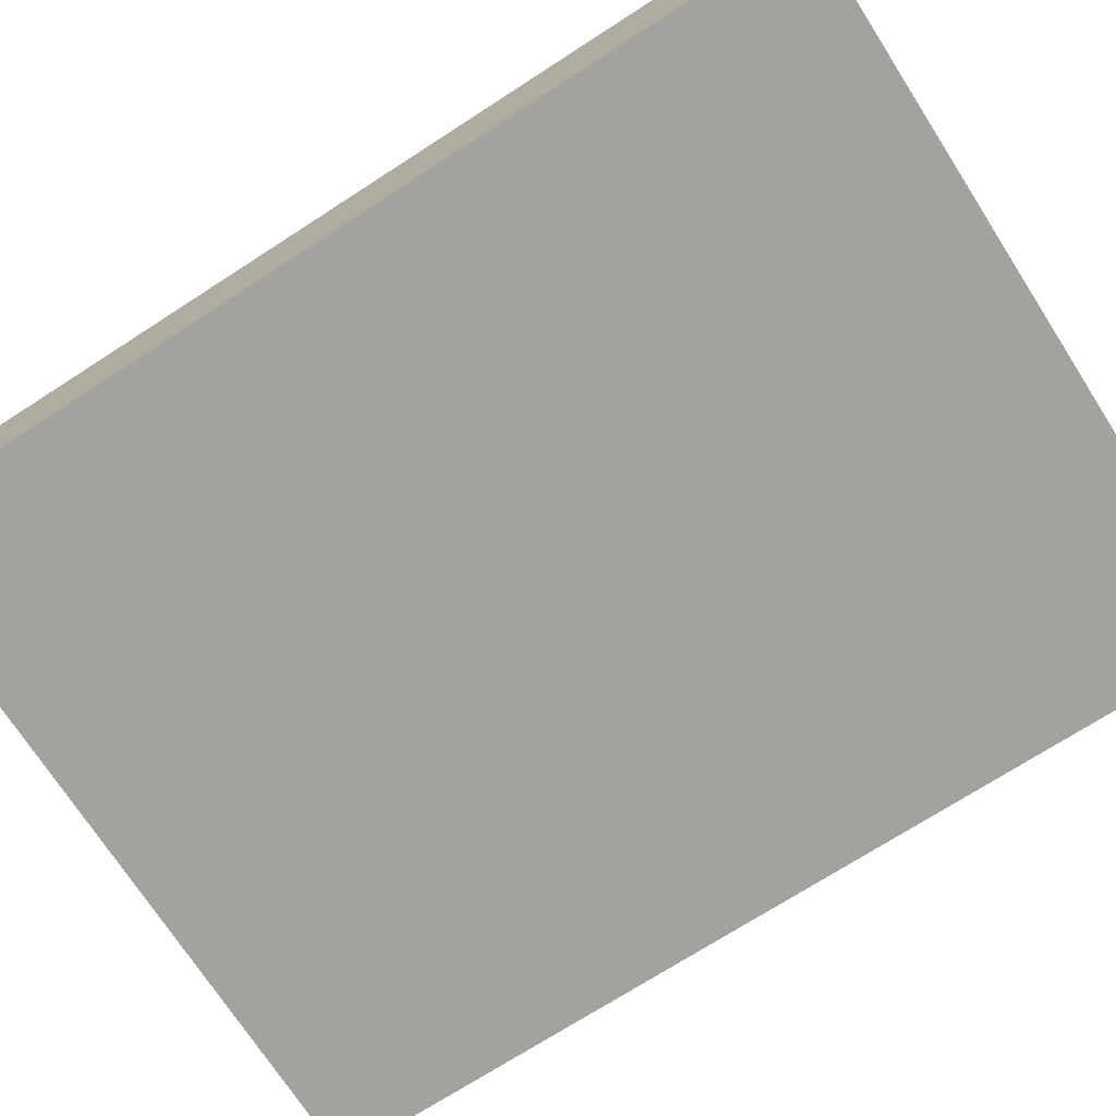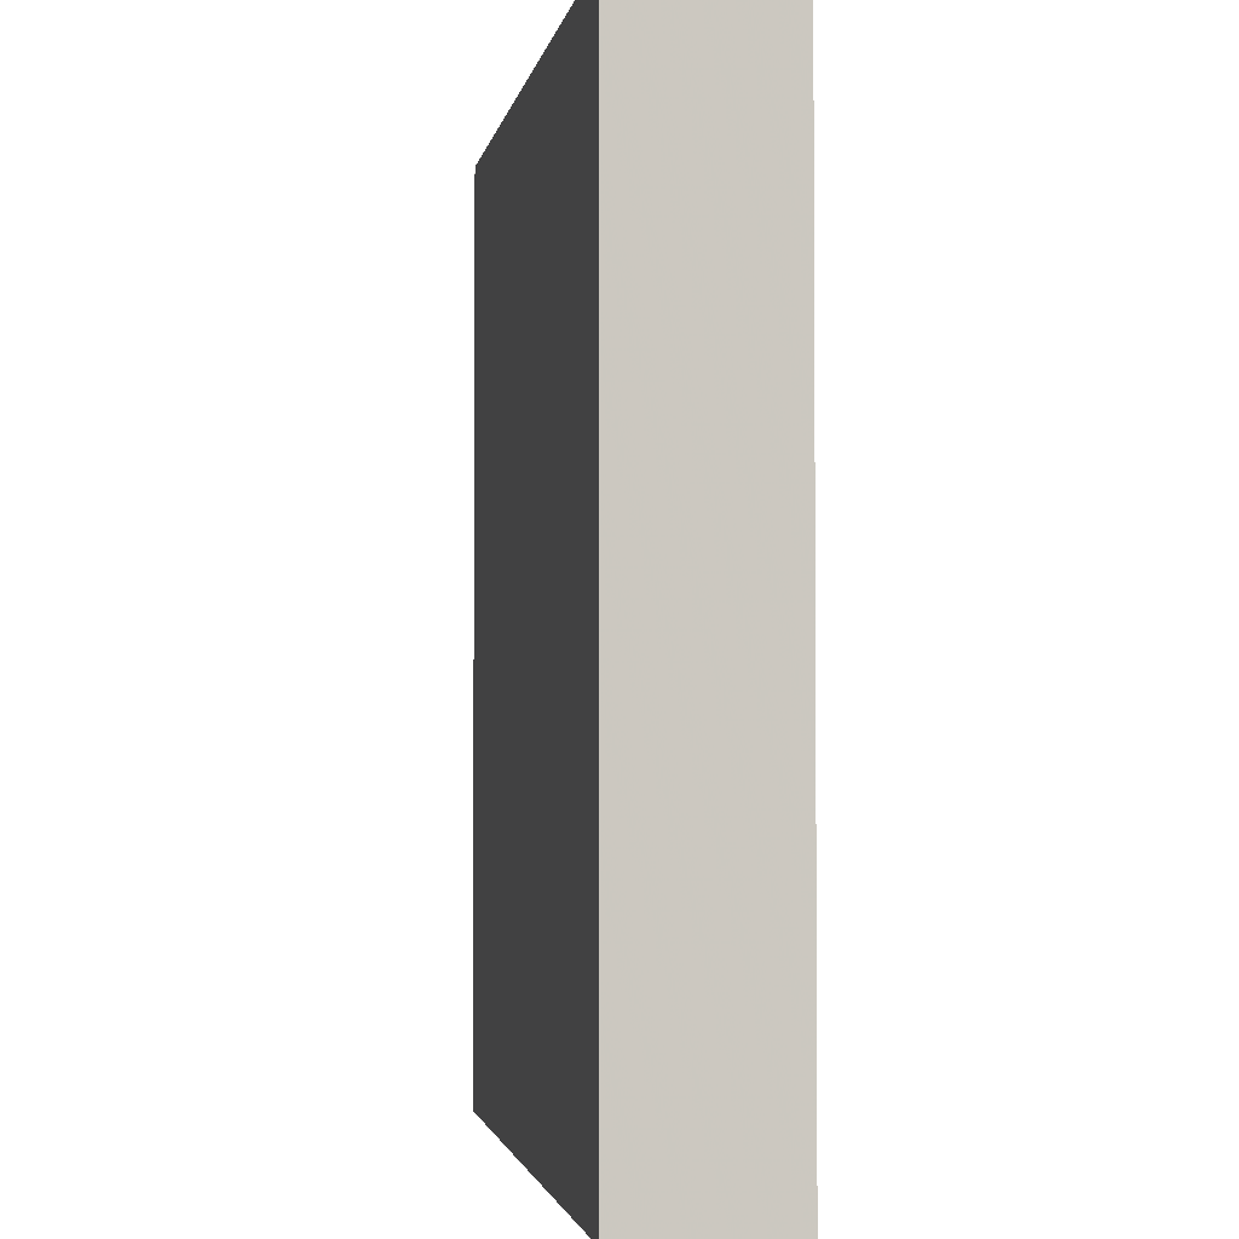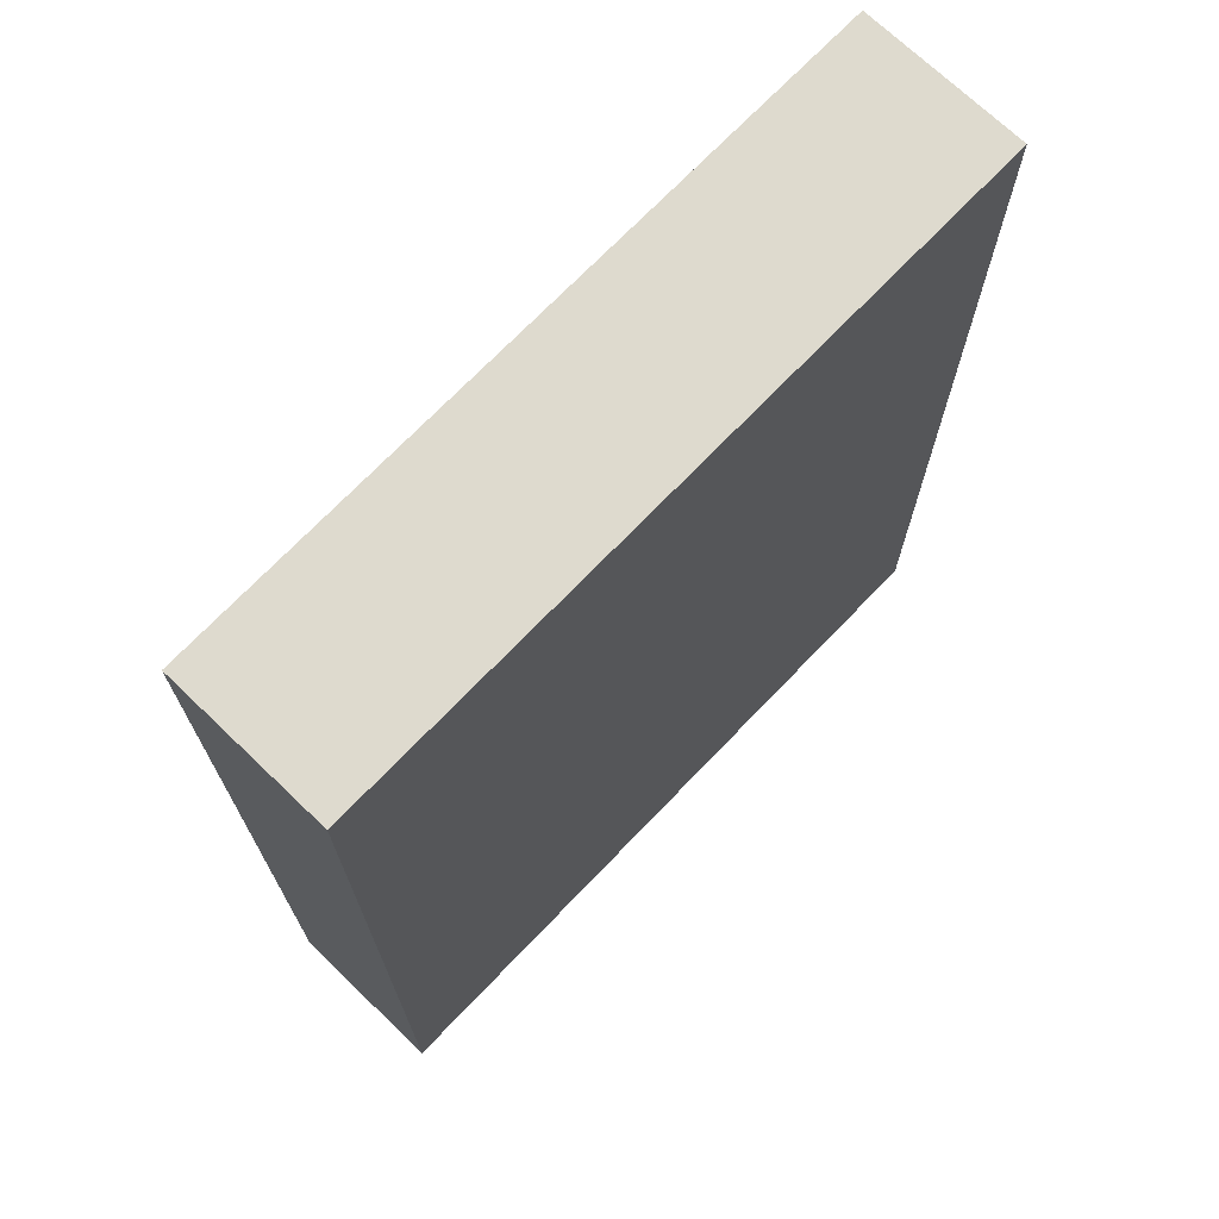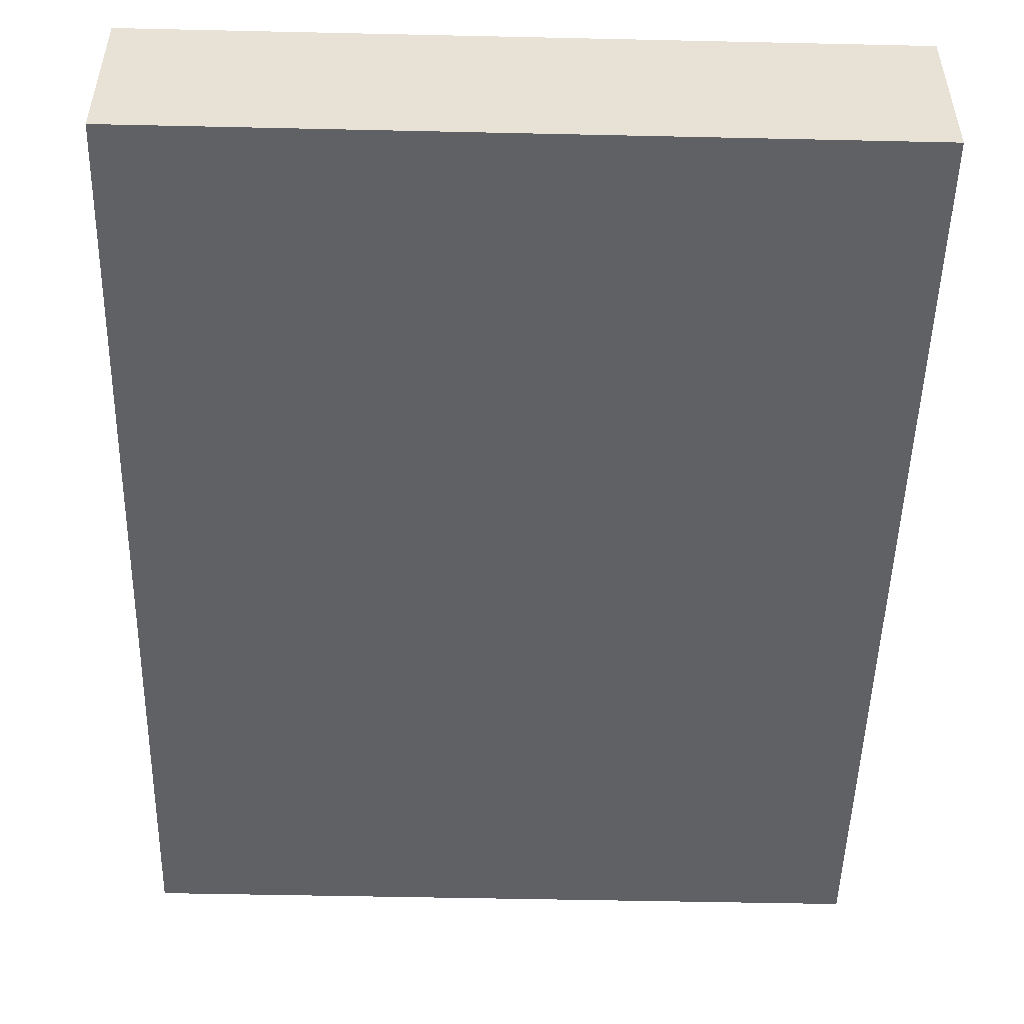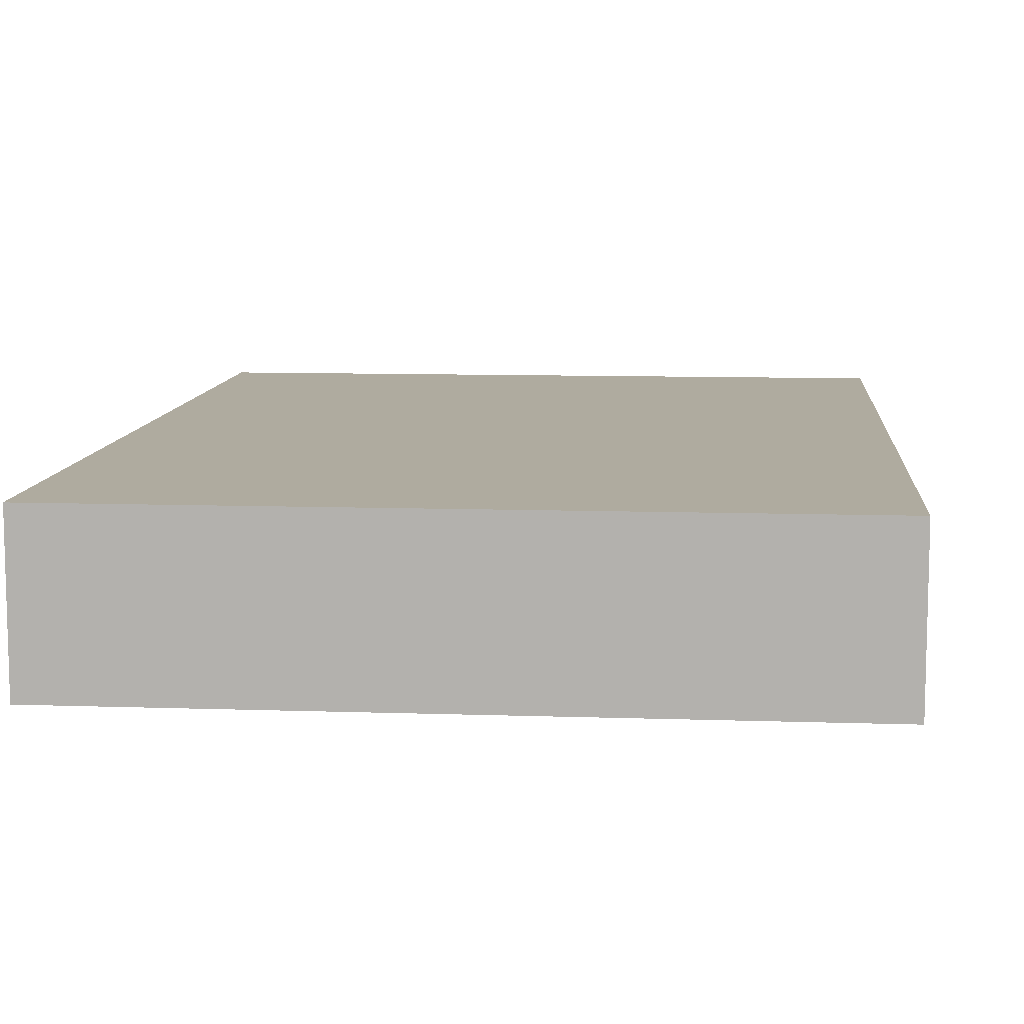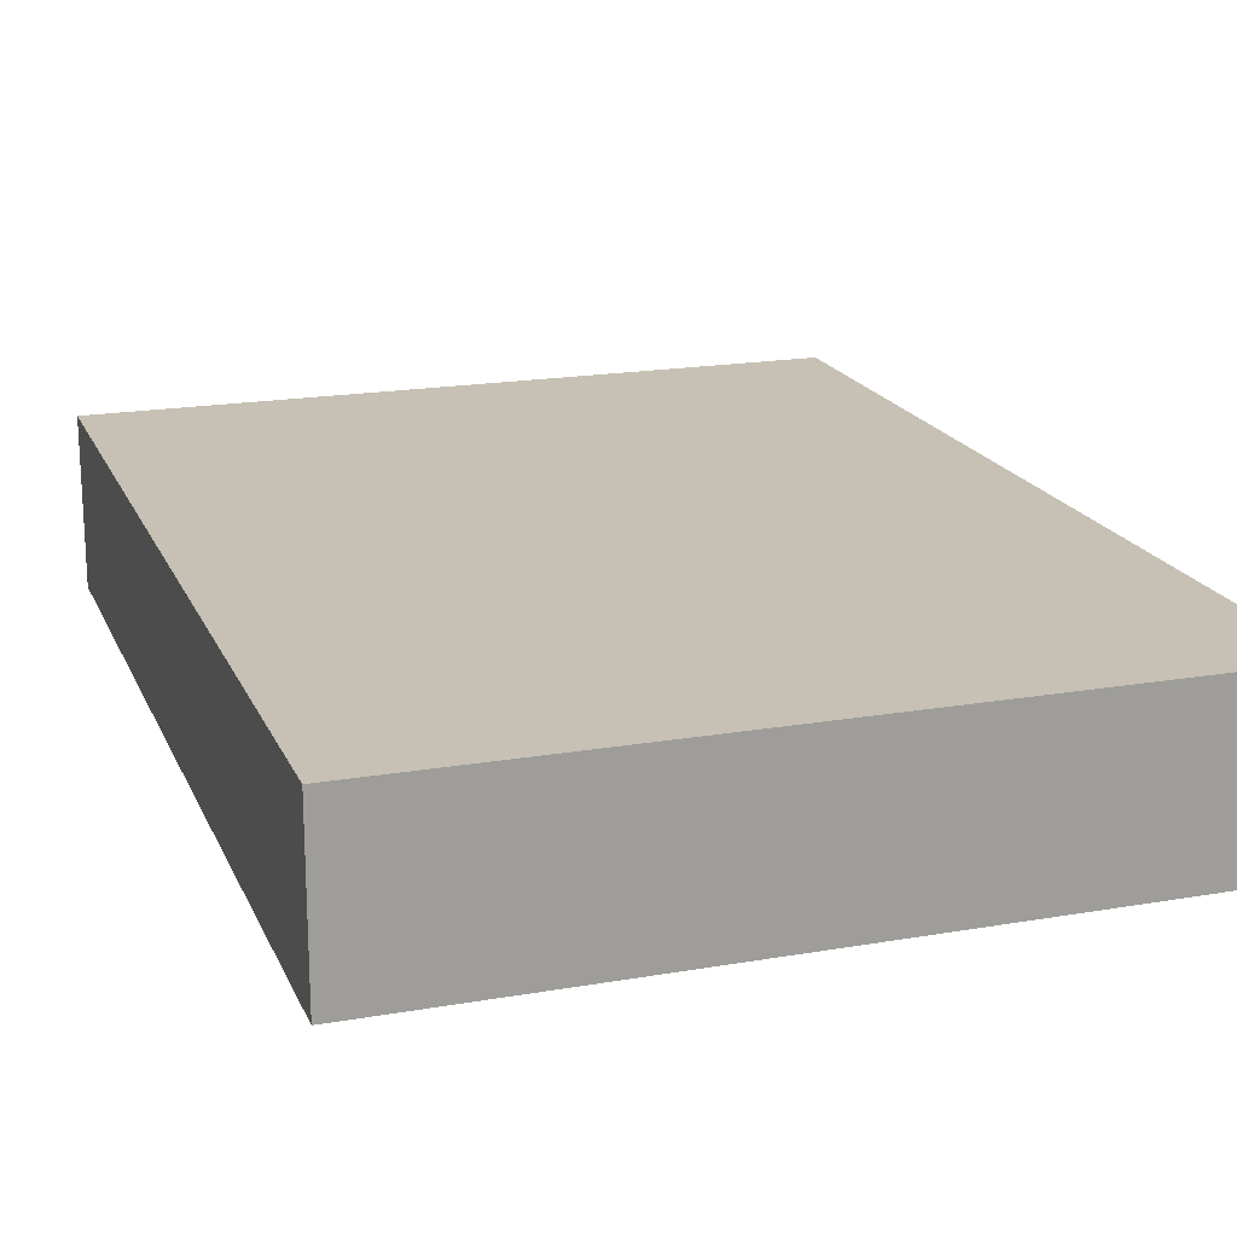
<metadata>
{"format":"obj","ext":"obj","renderer":"f3d","projection":"perspective","resolution":1024,"background":"white","views":[{"elev":-72.4,"azim":-57.2,"up":"+Z"},{"elev":-2.6,"azim":-100.4,"up":"+Y"},{"elev":71.3,"azim":133.8,"up":"+Y"},{"elev":-50.4,"azim":-1.4,"up":"+Z"},{"elev":9.6,"azim":5.0,"up":"+Z"},{"elev":18.6,"azim":161.6,"up":"+Z"}]}
</metadata>
<code>
o convex_0
v 0.09458 0.1238 0.02127
v -0.09488 -0.1238 -0.02167
v 0.09458 -0.1238 -0.02167
v -0.09488 -0.1238 0.02127
v -0.09488 0.1238 -0.02167
v 0.09458 -0.1238 0.02127
v 0.09458 0.1238 -0.02167
v -0.09488 0.1238 0.02127
f 5 4 8
f 2 3 4
f 3 2 5
f 2 4 5
f 3 1 6
f 4 3 6
f 1 4 6
f 1 3 7
f 5 1 7
f 3 5 7
f 4 1 8
f 1 5 8

</code>
